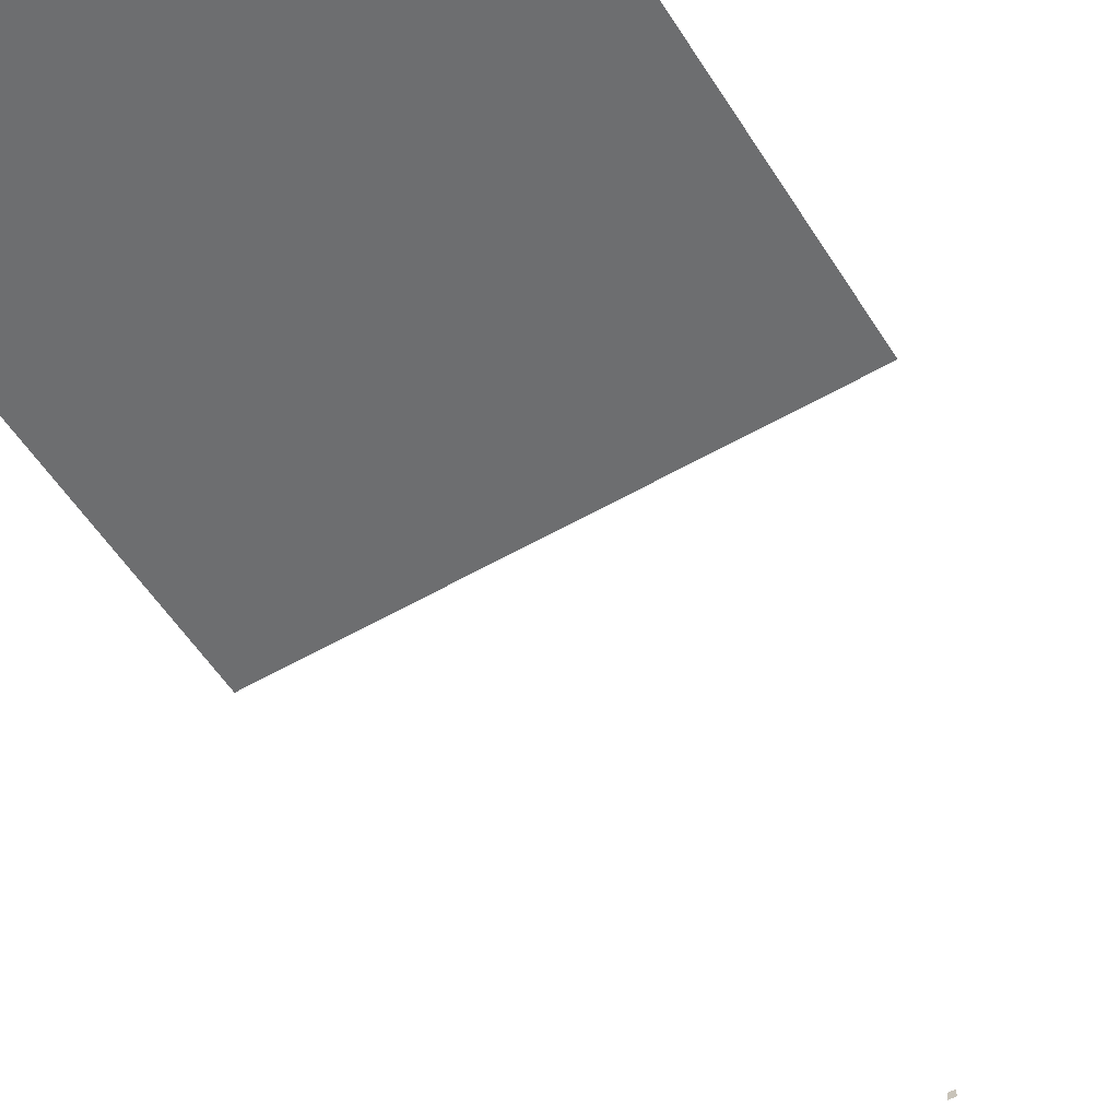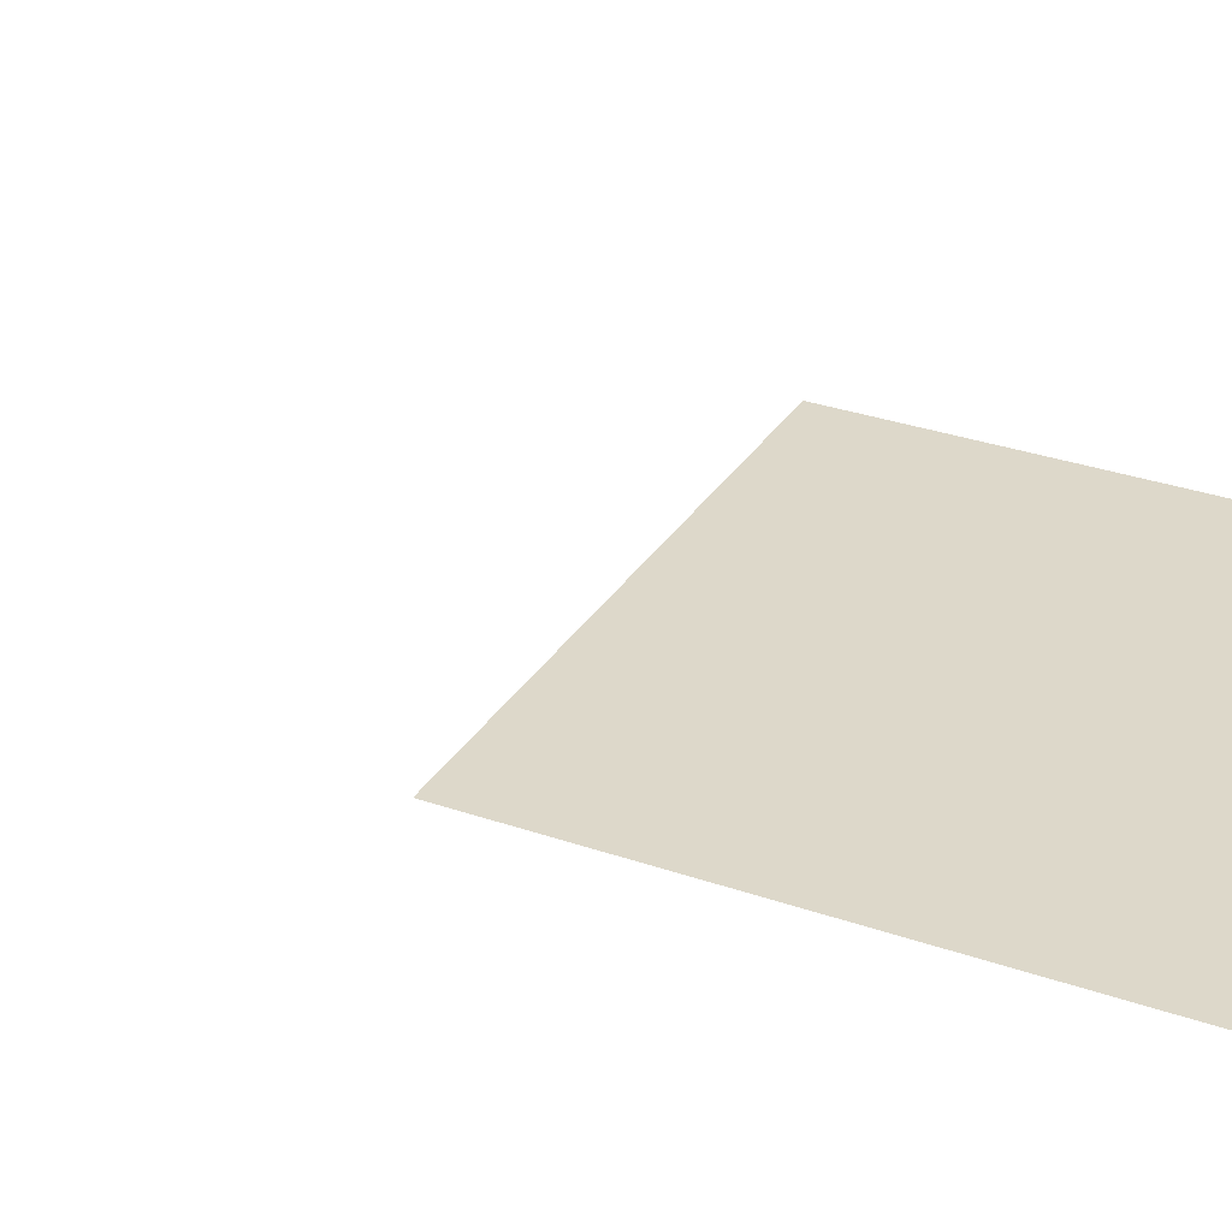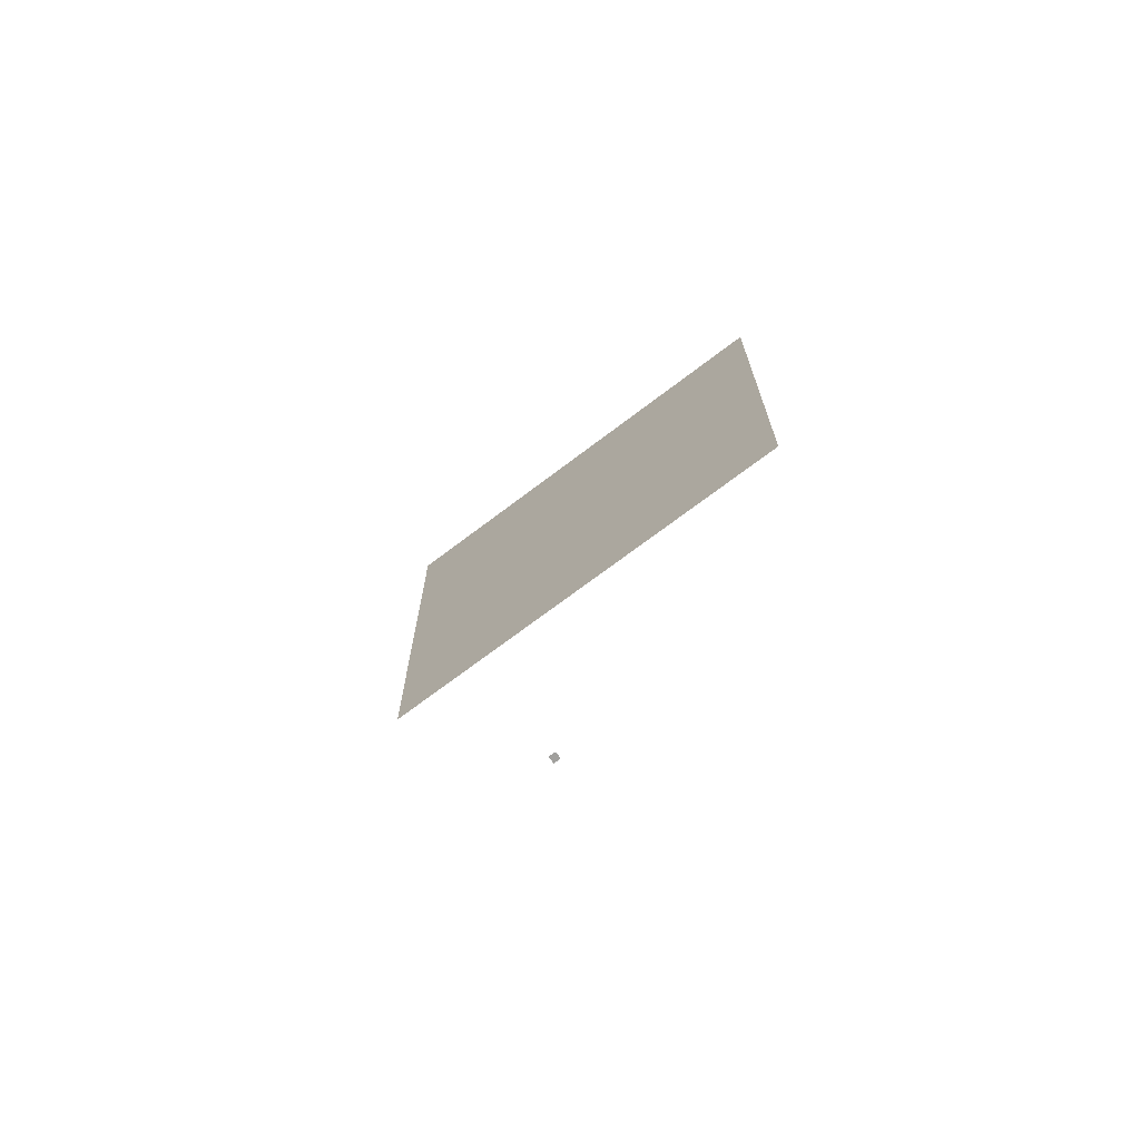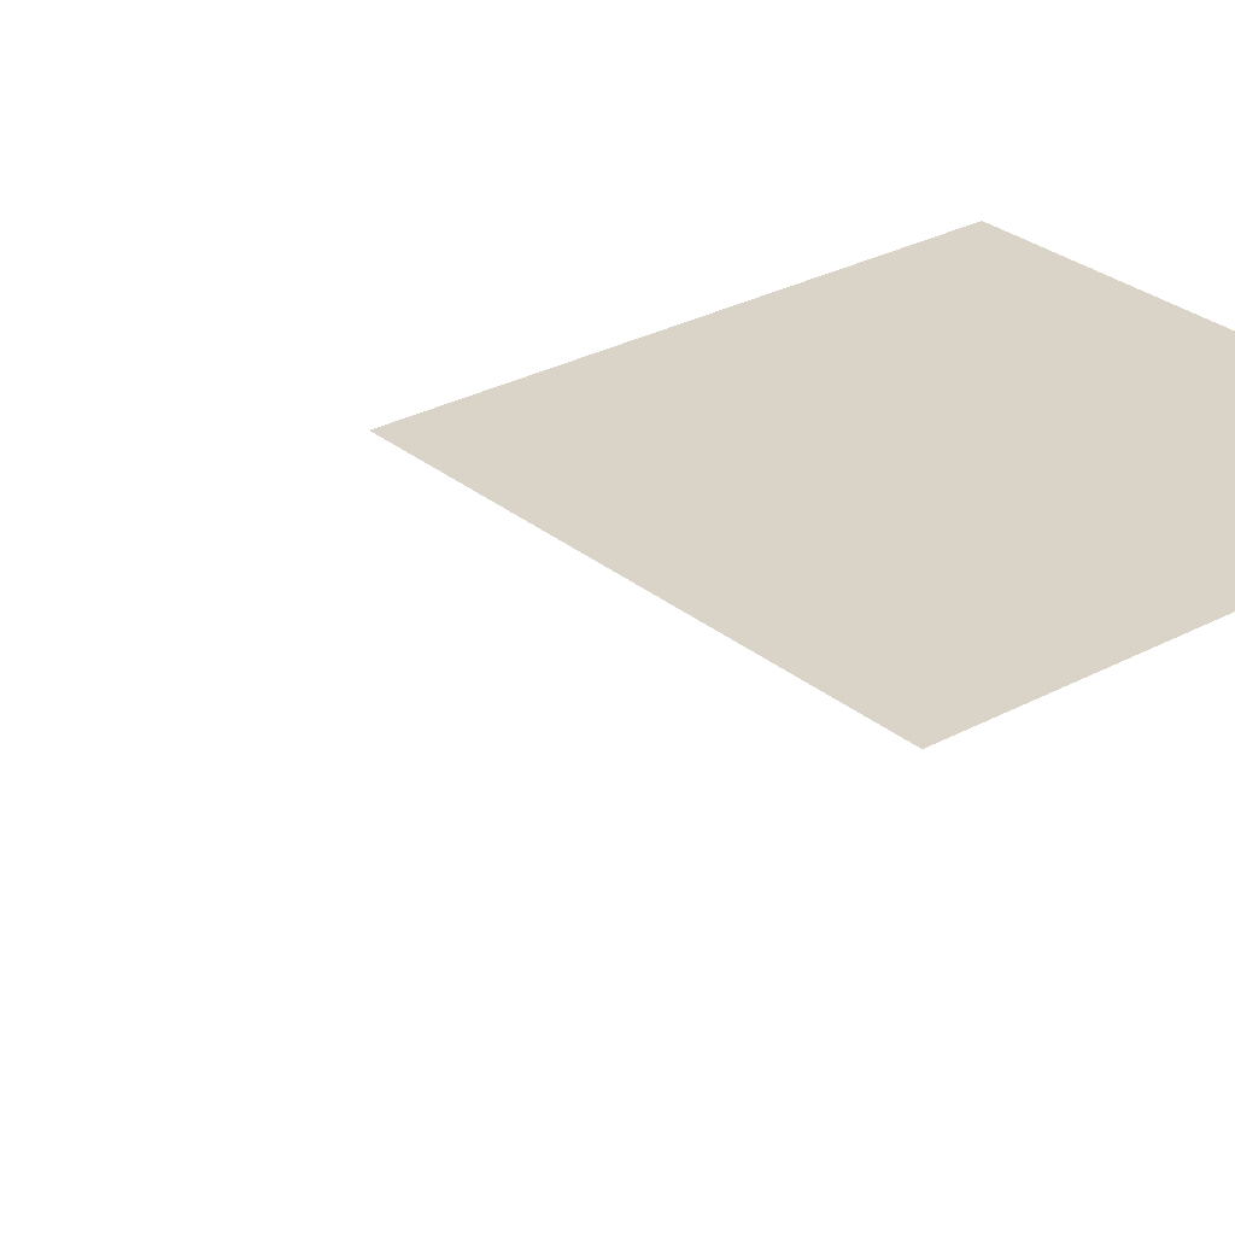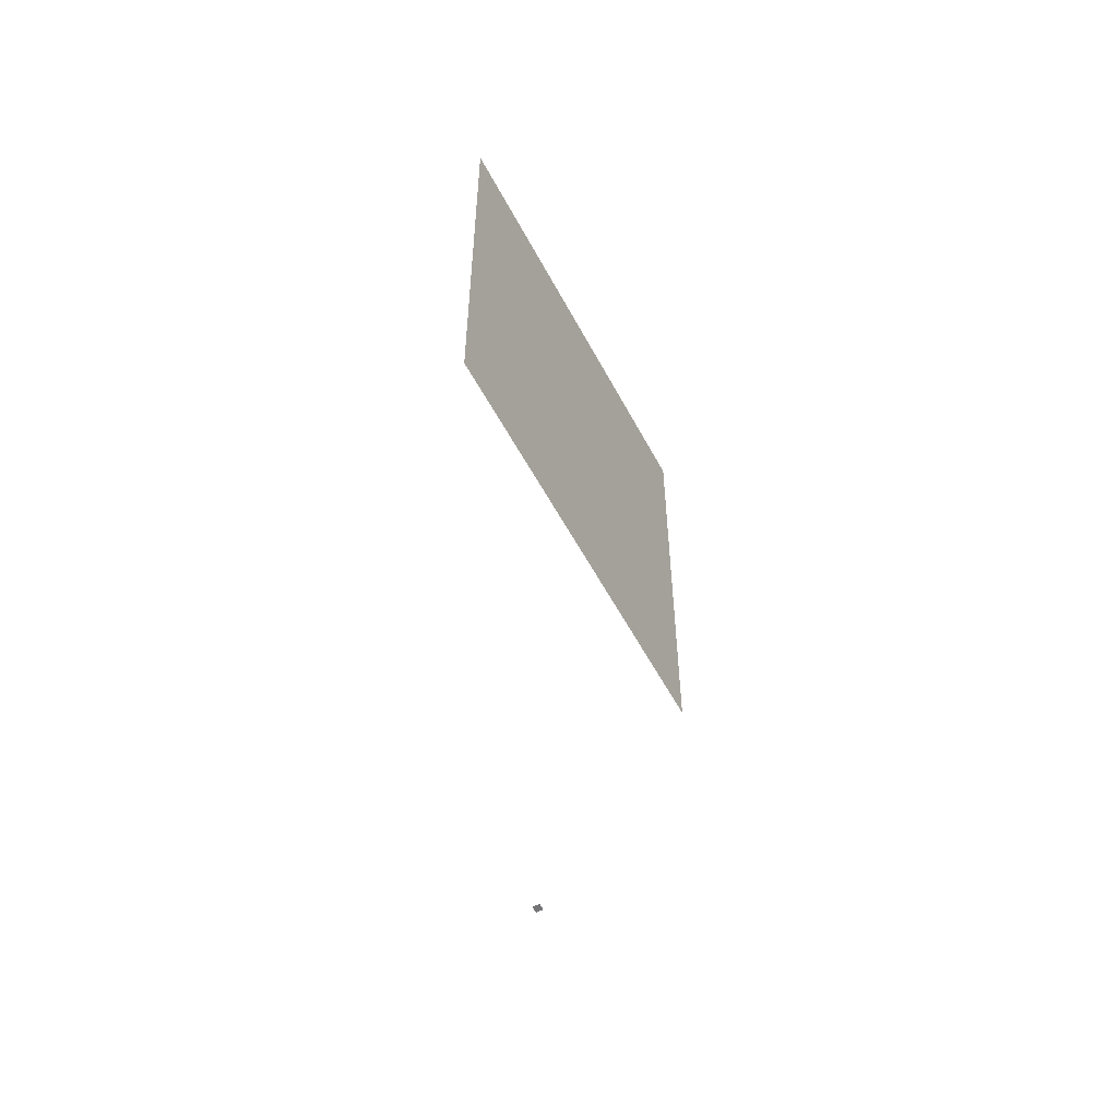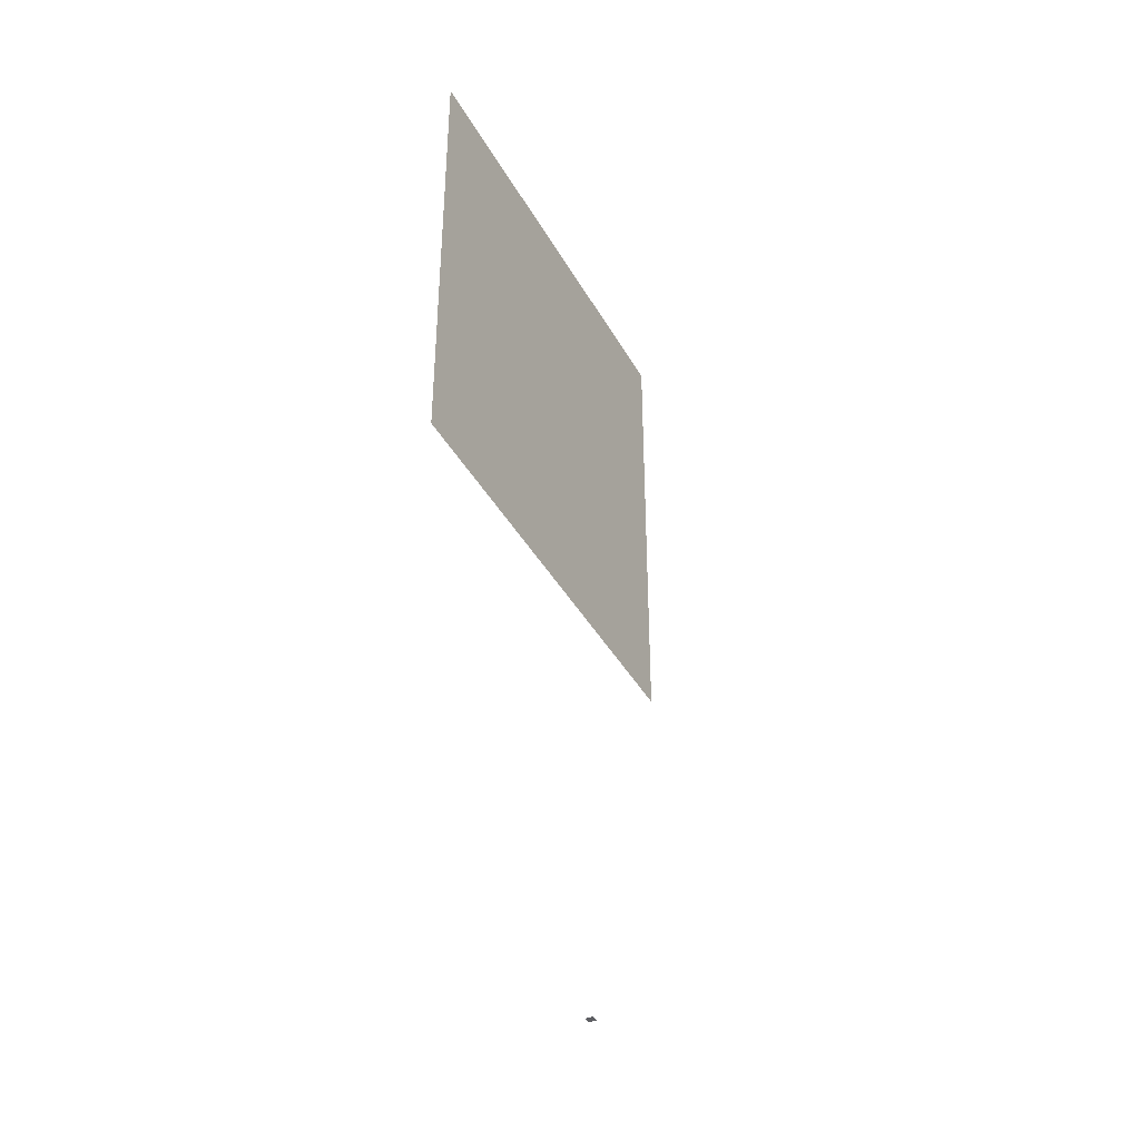
<metadata>
{"format":"obj","ext":"obj","renderer":"f3d","projection":"perspective","resolution":1024,"background":"white","views":[{"elev":-54.3,"azim":31.6,"up":"+Y"},{"elev":31.0,"azim":-63.4,"up":"+Y"},{"elev":-71.6,"azim":37.2,"up":"+Z"},{"elev":28.7,"azim":-129.2,"up":"+Y"},{"elev":-56.6,"azim":117.8,"up":"+Z"},{"elev":-40.7,"azim":-63.1,"up":"+Z"}]}
</metadata>
<code>
o LidMeshLaptopLid_3_1_GeomSubset_4
v -0.000632 0.1304 -0.1354
v 0.000632 0.1304 -0.1354
v -0.000632 0.1316 -0.1354
v 0.000632 0.1316 -0.1354
v -0.000632 0.1304 -0.1354
v 0.000632 0.1304 -0.1354
v -0.000632 0.1316 -0.1354
v 0.000632 0.1316 -0.1354
v -0.000632 0.1304 -0.1354
v 0.000632 0.1304 -0.1354
v -0.000632 0.1316 -0.1354
v 0.000632 0.1316 -0.1354
v -0.000632 0.1304 -0.1354
v 0.000632 0.1304 -0.1354
v -0.000632 0.1316 -0.1354
v 0.000632 0.1316 -0.1354
v -0.000632 0.1304 -0.1354
v 0.000632 0.1304 -0.1354
v -0.000632 0.1316 -0.1354
v 0.000632 0.1316 -0.1354
v -0.000632 0.1304 -0.1354
v 0.000632 0.1304 -0.1354
v -0.000632 0.1316 -0.1354
v 0.000632 0.1316 -0.1354
v 0.1743 0.1285 -0.1393
v 0.1743 0.1285 0.1318
v 0 0.1285 0.1318
v 0.1492 0.1285 -0.09212
v 0 0.1285 -0.09212
v 0 0.1285 0.1043
v 0.1492 0.1285 0.1043
v 0.1492 0.1329 -0.09212
v 0 0.1329 -0.09212
v 0 0.1329 0.1043
v 0.1492 0.1329 0.1043
v 0.1689 0.1375 -0.1269
v 0.1727 0.136 -0.134
v 0.1743 0.1321 -0.1378
v 0 0.1375 -0.1269
v 0.1743 0.1321 0.1318
v 0.1727 0.136 0.1302
v 0.1689 0.1375 0.1264
v 0 0.1375 0.1264
v 0 0.136 0.1302
v 0 0.1321 0.1318
v 0.06563 0.1329 -0.09212
v 0.1318 0.1329 -0.09212
v 0.1318 0.1329 0.1043
v 0.06563 0.1329 0.1043
v 0.1318 0.1285 0.1043
v 0.06563 0.1285 0.1043
v 0.1422 0.1285 0.1318
v 0.07078 0.1285 0.1318
v 0.1422 0.1321 0.1318
v 0.07078 0.1321 0.1318
v 0.1422 0.136 0.1302
v 0.07078 0.136 0.1302
v 0.1422 0.1375 0.1264
v 0.07078 0.1375 0.1264
v 0.1422 0.1375 -0.1269
v 0.07078 0.1375 -0.1269
v 0.1422 0.136 -0.134
v 0.1422 0.1321 -0.1378
v 0.1422 0.1285 -0.1393
v 0.1318 0.1285 -0.09212
v 0.06563 0.1285 -0.09212
v 0.1422 0.1285 -0.1269
v 0.07078 0.1285 -0.1269
v 0 0.1285 -0.1269
v 0 0.1285 0.1296
v 0.07078 0.1285 0.1296
v 0.1422 0.1285 0.1296
v 0.1719 0.1285 0.1296
v 0.1719 0.1285 -0.1269
v -0.1743 0.1285 -0.1393
v -0.1743 0.1285 0.1318
v -0.1492 0.1285 -0.09212
v -0.1492 0.1285 0.1028
v -0.1492 0.1329 -0.09212
v -0.1492 0.1329 0.1028
v -0.1689 0.1375 -0.1269
v -0.1727 0.136 -0.134
v -0.1743 0.1321 -0.1378
v -0.1743 0.1321 0.1318
v -0.1727 0.136 0.1302
v -0.1689 0.1375 0.1264
v -0.06563 0.1329 -0.09212
v -0.1318 0.1329 -0.09212
v -0.1318 0.1329 0.1028
v -0.06563 0.1329 0.1043
v -0.1318 0.1285 0.1028
v -0.06563 0.1285 0.1043
v -0.1422 0.1285 0.1318
v -0.07078 0.1285 0.1318
v -0.1422 0.1321 0.1318
v -0.07078 0.1321 0.1318
v -0.1422 0.136 0.1302
v -0.07078 0.136 0.1302
v -0.1422 0.1375 0.1264
v -0.07078 0.1375 0.1264
v -0.1422 0.1375 -0.1269
v -0.07078 0.1375 -0.1269
v -0.1422 0.136 -0.134
v -0.1422 0.1321 -0.1378
v -0.1422 0.1285 -0.1393
v -0.1318 0.1285 -0.09212
v -0.06563 0.1285 -0.09212
v -0.1422 0.1285 -0.1269
v -0.07078 0.1285 -0.1269
v -0.07078 0.1285 0.1296
v -0.1422 0.1285 0.1296
v -0.1719 0.1285 0.1296
v -0.1719 0.1285 -0.1269
v 0.1422 0.133 -0.1269
v 0.07078 0.133 -0.1269
v 0 0.1333 -0.1269
v -0.07078 0.1333 -0.1269
v -0.1422 0.133 -0.1269
v 0.04354 0.1388 -0.04214
v -0.04354 0.1388 -0.04214
v 0.04354 0.1388 0.04918
v -0.04354 0.1388 0.04918
v 0.1492 0.1327 -0.09212
v 0 0.1327 -0.09212
v 0 0.1327 0.1043
v 0.1492 0.1327 0.1043
v 0.06563 0.1327 -0.09212
v 0.1318 0.1327 -0.09212
v 0.1318 0.1327 0.1043
v 0.06563 0.1327 0.1043
v -0.1492 0.1327 -0.09212
v -0.1492 0.1327 0.1028
v -0.06563 0.1327 -0.09212
v -0.1318 0.1327 -0.09212
v -0.1318 0.1327 0.1028
v -0.06563 0.1327 0.1043
f 17 18 20 19
f 21 22 24 23
f 119 120 122 121

</code>
